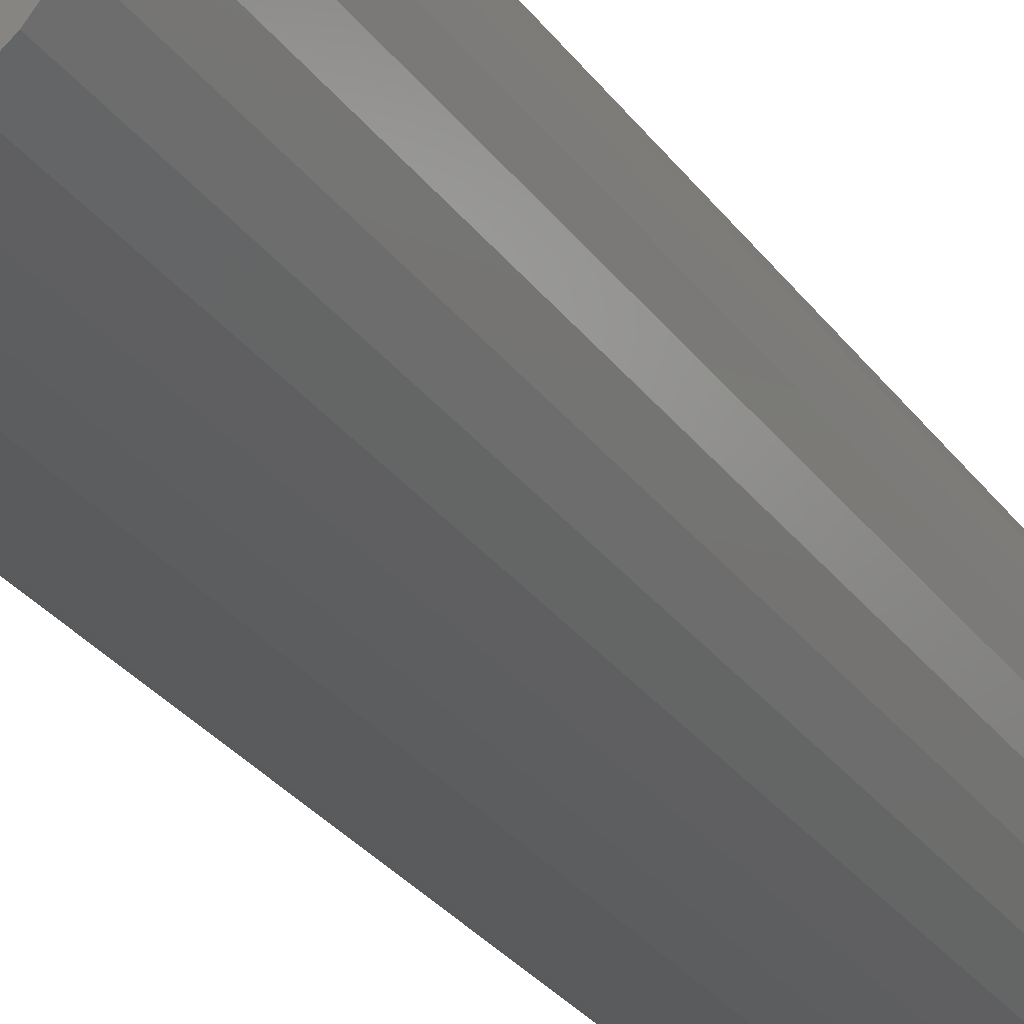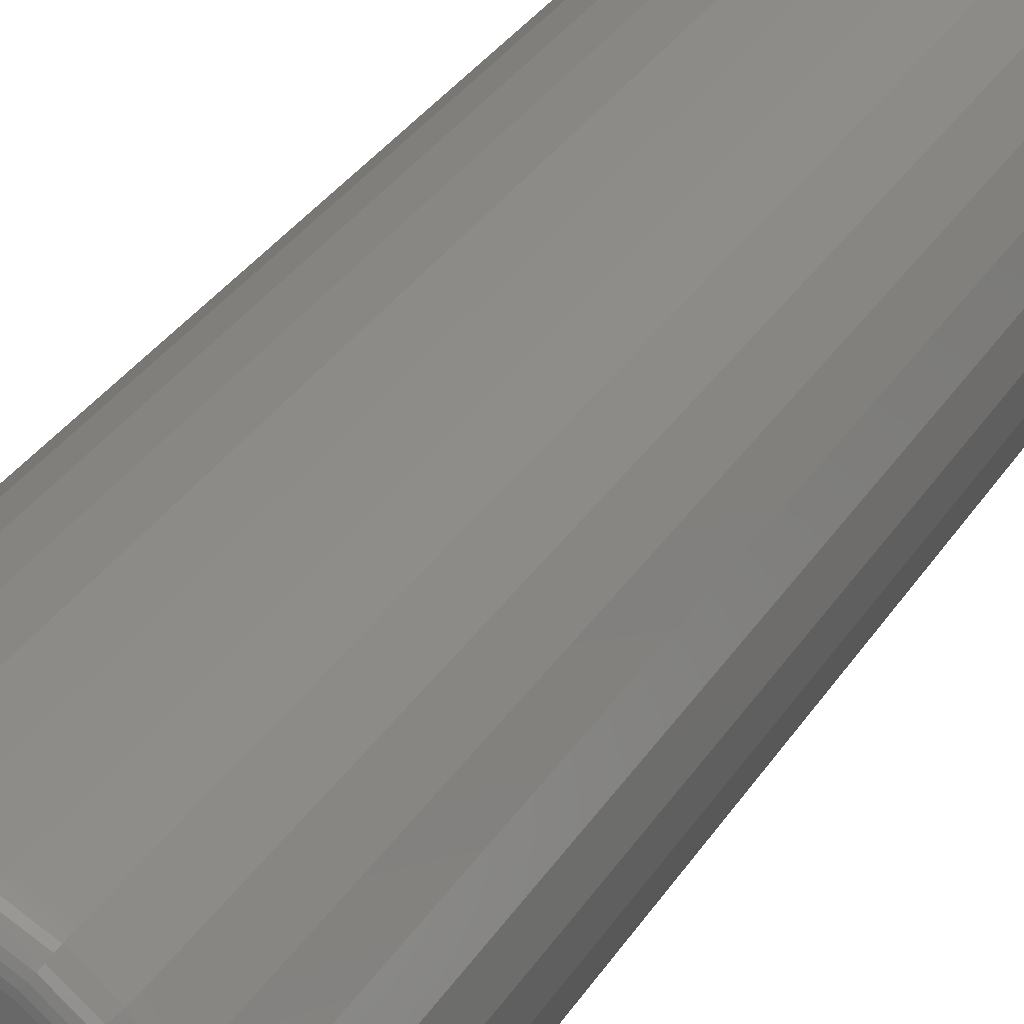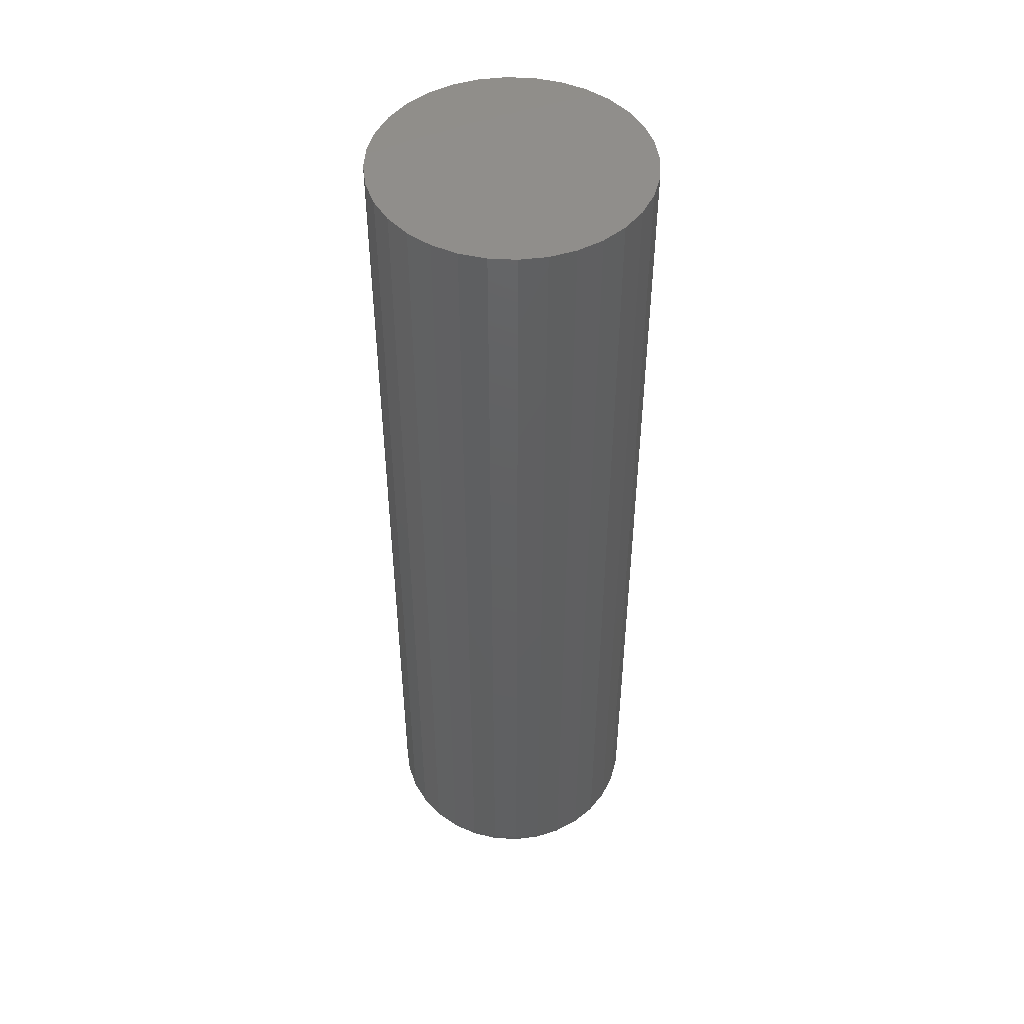
<metadata>
{"format":"stl","ext":"stl","renderer":"f3d","projection":"perspective","resolution":1024,"background":"white","views":[{"elev":-29.1,"azim":28.7,"up":"+Y"},{"elev":29.8,"azim":-154.5,"up":"+Y"},{"elev":48.0,"azim":166.5,"up":"+Z"}]}
</metadata>
<code>
# stl→obj: 320 verts, 636 faces
v 0.002549 0.09145 0
v 0.02039 0.08969 0
v -0.01529 0.08969 0
v -0.03245 0.08449 0
v 0.03754 0.08449 0
v -0.04826 0.07604 0
v 0.05335 0.07604 0
v -0.06211 0.06466 0
v 0.06721 0.06466 0
v 0.05335 -0.07604 0
v -0.04826 -0.07604 0
v 0.06721 -0.06466 0
v -0.03245 -0.08449 0
v 0.03754 -0.08449 0
v -0.01529 -0.08969 0
v 0.02039 -0.08969 0
v 0.002549 -0.09145 0
v -0.06211 -0.06466 0
v -0.07349 -0.05081 0
v 0.07859 -0.05081 0
v -0.08194 -0.035 0
v 0.08704 -0.035 0
v -0.08714 -0.01784 0
v 0.09224 -0.01784 0
v -0.0889 7.122e-18 0
v 0.094 -2.647e-17 0
v -0.08714 0.01784 0
v 0.09224 0.01784 0
v -0.08194 0.035 0
v 0.08704 0.035 0
v -0.07349 0.05081 0
v 0.07859 0.05081 0
v 0.1096 -1.213e-16 0.01562
v 0.1096 0 0.75
v 0.1076 -0.02089 0.01562
v 0.1076 -0.02089 0.75
v 0.1015 -0.04097 0.01562
v 0.1015 -0.04097 0.75
v 0.09158 -0.05949 0.01562
v 0.09158 -0.05949 0.75
v 0.07826 -0.07571 0.01562
v 0.07826 -0.07571 0.75
v 0.06204 -0.08903 0.01562
v 0.06204 -0.08903 0.75
v 0.04352 -0.09892 0.01562
v 0.04352 -0.09892 0.75
v 0.02344 -0.105 0.01562
v 0.02344 -0.105 0.75
v 0.002549 -0.1071 0.01562
v 0.002549 -0.1071 0.75
v -0.01834 -0.105 0.01562
v -0.01834 -0.105 0.75
v -0.03843 -0.09892 0.01562
v -0.03843 -0.09892 0.75
v -0.05694 -0.08903 0.01562
v -0.05694 -0.08903 0.75
v -0.07316 -0.07571 0.01562
v -0.07316 -0.07571 0.75
v -0.08648 -0.05949 0.01562
v -0.08648 -0.05949 0.75
v -0.09637 -0.04097 0.01562
v -0.09637 -0.04097 0.75
v -0.1025 -0.02089 0.01562
v -0.1025 -0.02089 0.75
v -0.1045 1.311e-17 0.01562
v -0.1045 1.311e-17 0.75
v -0.1025 0.02089 0.01562
v -0.1025 0.02089 0.75
v -0.09637 0.04097 0.01562
v -0.09637 0.04097 0.75
v -0.08648 0.05949 0.01562
v -0.08648 0.05949 0.75
v -0.07316 0.07571 0.01562
v -0.07316 0.07571 0.75
v -0.05694 0.08903 0.01562
v -0.05694 0.08903 0.75
v -0.03843 0.09892 0.01562
v -0.03843 0.09892 0.75
v -0.01834 0.105 0.01562
v -0.01834 0.105 0.75
v 0.002549 0.1071 0.01562
v 0.002549 0.1071 0.75
v 0.02344 0.105 0.01562
v 0.02344 0.105 0.75
v 0.04352 0.09892 0.01562
v 0.04352 0.09892 0.75
v 0.06204 0.08903 0.01562
v 0.06204 0.08903 0.75
v 0.07826 0.07571 0.01562
v 0.07826 0.07571 0.75
v 0.09158 0.05949 0.01562
v 0.09158 0.05949 0.75
v 0.1015 0.04097 0.01562
v 0.1015 0.04097 0.75
v 0.1076 0.02089 0.01562
v 0.1076 0.02089 0.75
v -0.1042 1.388e-17 0.01258
v -0.1022 0.02083 0.01258
v -0.1033 6.939e-18 0.009646
v -0.1013 0.02066 0.009646
v -0.1019 6.939e-18 0.006944
v -0.09988 0.02038 0.006944
v -0.09995 1.388e-17 0.004576
v -0.09798 0.02 0.004576
v -0.09758 1.388e-17 0.002633
v -0.09565 0.01953 0.002633
v -0.09488 6.939e-18 0.001189
v -0.09301 0.01901 0.001189
v -0.09195 1.388e-17 0.0003002
v -0.09013 0.01844 0.0003002
v 0.1073 0.02083 0.01258
v 0.1093 -8.327e-17 0.01258
v 0.1064 0.02066 0.009646
v 0.1084 -7.633e-17 0.009646
v 0.105 0.02038 0.006944
v 0.107 -7.633e-17 0.006944
v 0.1031 0.02 0.004576
v 0.105 -6.939e-17 0.004576
v 0.1008 0.01953 0.002633
v 0.1027 -6.939e-17 0.002633
v 0.0981 0.01901 0.001189
v 0.09998 -6.939e-17 0.001189
v 0.09523 0.01844 0.0003002
v 0.09705 -6.245e-17 0.0003002
v 0.1012 0.04086 0.01258
v 0.1004 0.04052 0.009646
v 0.09904 0.03997 0.006944
v 0.09724 0.03922 0.004576
v 0.09506 0.03832 0.002633
v 0.09256 0.03728 0.001189
v 0.08985 0.03616 0.0003002
v 0.09133 0.05932 0.01258
v 0.09059 0.05883 0.009646
v 0.08939 0.05802 0.006944
v 0.08777 0.05694 0.004576
v 0.0858 0.05563 0.002633
v 0.08356 0.05413 0.001189
v 0.08112 0.0525 0.0003002
v 0.07805 0.0755 0.01258
v 0.07742 0.07487 0.009646
v 0.0764 0.07385 0.006944
v 0.07502 0.07248 0.004576
v 0.07335 0.0708 0.002633
v 0.07144 0.06889 0.001189
v 0.06937 0.06682 0.0003002
v 0.06187 0.08878 0.01258
v 0.06137 0.08804 0.009646
v 0.06057 0.08684 0.006944
v 0.05949 0.08522 0.004576
v 0.05818 0.08325 0.002633
v 0.05668 0.08101 0.001189
v 0.05505 0.07857 0.0003002
v 0.04341 0.09864 0.01258
v 0.04307 0.09782 0.009646
v 0.04252 0.09649 0.006944
v 0.04177 0.09469 0.004576
v 0.04087 0.09251 0.002633
v 0.03983 0.09001 0.001189
v 0.03871 0.0873 0.0003002
v 0.02338 0.1047 0.01258
v 0.02321 0.1038 0.009646
v 0.02292 0.1024 0.006944
v 0.02255 0.1005 0.004576
v 0.02208 0.0982 0.002633
v 0.02156 0.09555 0.001189
v 0.02098 0.09268 0.0003002
v 0.002549 0.1068 0.01258
v 0.002549 0.1059 0.009646
v 0.002549 0.1044 0.006944
v 0.002549 0.1025 0.004576
v 0.002549 0.1001 0.002633
v 0.002549 0.09743 0.001189
v 0.002549 0.0945 0.0003002
v -0.01828 0.1047 0.01258
v -0.01811 0.1038 0.009646
v -0.01783 0.1024 0.006944
v -0.01745 0.1005 0.004576
v -0.01698 0.0982 0.002633
v -0.01646 0.09555 0.001189
v -0.01589 0.09268 0.0003002
v -0.03831 0.09864 0.01258
v -0.03797 0.09782 0.009646
v -0.03742 0.09649 0.006944
v -0.03667 0.09469 0.004576
v -0.03577 0.09251 0.002633
v -0.03473 0.09001 0.001189
v -0.03361 0.0873 0.0003002
v -0.05677 0.08878 0.01258
v -0.05628 0.08804 0.009646
v -0.05547 0.08684 0.006944
v -0.05439 0.08522 0.004576
v -0.05308 0.08325 0.002633
v -0.05158 0.08101 0.001189
v -0.04995 0.07857 0.0003002
v -0.07295 0.0755 0.01258
v -0.07232 0.07487 0.009646
v -0.0713 0.07385 0.006944
v -0.06993 0.07248 0.004576
v -0.06825 0.0708 0.002633
v -0.06634 0.06889 0.001189
v -0.06427 0.06682 0.0003002
v -0.08623 0.05932 0.01258
v -0.08549 0.05883 0.009646
v -0.08429 0.05802 0.006944
v -0.08267 0.05694 0.004576
v -0.0807 0.05563 0.002633
v -0.07846 0.05413 0.001189
v -0.07602 0.0525 0.0003002
v -0.0961 0.04086 0.01258
v -0.09527 0.04052 0.009646
v -0.09394 0.03997 0.006944
v -0.09214 0.03922 0.004576
v -0.08996 0.03832 0.002633
v -0.08746 0.03728 0.001189
v -0.08475 0.03616 0.0003002
v 0.1073 -0.02083 0.01258
v 0.1064 -0.02066 0.009646
v 0.105 -0.02038 0.006944
v 0.1031 -0.02 0.004576
v 0.1008 -0.01953 0.002633
v 0.0981 -0.01901 0.001189
v 0.09523 -0.01844 0.0003002
v -0.1022 -0.02083 0.01258
v -0.1013 -0.02066 0.009646
v -0.09988 -0.02038 0.006944
v -0.09798 -0.02 0.004576
v -0.09565 -0.01953 0.002633
v -0.09301 -0.01901 0.001189
v -0.09013 -0.01844 0.0003002
v -0.0961 -0.04086 0.01258
v -0.09527 -0.04052 0.009646
v -0.09394 -0.03997 0.006944
v -0.09214 -0.03922 0.004576
v -0.08996 -0.03832 0.002633
v -0.08746 -0.03728 0.001189
v -0.08475 -0.03616 0.0003002
v -0.08623 -0.05932 0.01258
v -0.08549 -0.05883 0.009646
v -0.08429 -0.05802 0.006944
v -0.08267 -0.05694 0.004576
v -0.0807 -0.05563 0.002633
v -0.07846 -0.05413 0.001189
v -0.07602 -0.0525 0.0003002
v -0.07295 -0.0755 0.01258
v -0.07232 -0.07487 0.009646
v -0.0713 -0.07385 0.006944
v -0.06993 -0.07248 0.004576
v -0.06825 -0.0708 0.002633
v -0.06634 -0.06889 0.001189
v -0.06427 -0.06682 0.0003002
v -0.05677 -0.08878 0.01258
v -0.05628 -0.08804 0.009646
v -0.05547 -0.08684 0.006944
v -0.05439 -0.08522 0.004576
v -0.05308 -0.08325 0.002633
v -0.05158 -0.08101 0.001189
v -0.04995 -0.07857 0.0003002
v -0.03831 -0.09864 0.01258
v -0.03797 -0.09782 0.009646
v -0.03742 -0.09649 0.006944
v -0.03667 -0.09469 0.004576
v -0.03577 -0.09251 0.002633
v -0.03473 -0.09001 0.001189
v -0.03361 -0.0873 0.0003002
v -0.01828 -0.1047 0.01258
v -0.01811 -0.1038 0.009646
v -0.01783 -0.1024 0.006944
v -0.01745 -0.1005 0.004576
v -0.01698 -0.0982 0.002633
v -0.01646 -0.09555 0.001189
v -0.01589 -0.09268 0.0003002
v 0.002549 -0.1068 0.01258
v 0.002549 -0.1059 0.009646
v 0.002549 -0.1044 0.006944
v 0.002549 -0.1025 0.004576
v 0.002549 -0.1001 0.002633
v 0.002549 -0.09743 0.001189
v 0.002549 -0.0945 0.0003002
v 0.02338 -0.1047 0.01258
v 0.02321 -0.1038 0.009646
v 0.02292 -0.1024 0.006944
v 0.02255 -0.1005 0.004576
v 0.02208 -0.0982 0.002633
v 0.02156 -0.09555 0.001189
v 0.02098 -0.09268 0.0003002
v 0.04341 -0.09864 0.01258
v 0.04307 -0.09782 0.009646
v 0.04252 -0.09649 0.006944
v 0.04177 -0.09469 0.004576
v 0.04087 -0.09251 0.002633
v 0.03983 -0.09001 0.001189
v 0.03871 -0.0873 0.0003002
v 0.06187 -0.08878 0.01258
v 0.06137 -0.08804 0.009646
v 0.06057 -0.08684 0.006944
v 0.05949 -0.08522 0.004576
v 0.05818 -0.08325 0.002633
v 0.05668 -0.08101 0.001189
v 0.05505 -0.07857 0.0003002
v 0.07805 -0.0755 0.01258
v 0.07742 -0.07487 0.009646
v 0.0764 -0.07385 0.006944
v 0.07502 -0.07248 0.004576
v 0.07335 -0.0708 0.002633
v 0.07144 -0.06889 0.001189
v 0.06937 -0.06682 0.0003002
v 0.09133 -0.05932 0.01258
v 0.09059 -0.05883 0.009646
v 0.08939 -0.05802 0.006944
v 0.08777 -0.05694 0.004576
v 0.0858 -0.05563 0.002633
v 0.08356 -0.05413 0.001189
v 0.08112 -0.0525 0.0003002
v 0.1012 -0.04086 0.01258
v 0.1004 -0.04052 0.009646
v 0.09904 -0.03997 0.006944
v 0.09724 -0.03922 0.004576
v 0.09506 -0.03832 0.002633
v 0.09256 -0.03728 0.001189
v 0.08985 -0.03616 0.0003002
f 1 2 3
f 4 3 2
f 5 4 2
f 6 4 5
f 7 6 5
f 8 6 7
f 9 8 7
f 10 11 12
f 13 11 10
f 14 13 10
f 15 13 14
f 16 15 14
f 17 15 16
f 11 18 12
f 12 18 19
f 12 19 20
f 20 19 21
f 20 21 22
f 22 21 23
f 22 23 24
f 24 23 25
f 24 25 26
f 26 25 27
f 26 27 28
f 28 27 29
f 28 29 30
f 30 29 31
f 30 31 32
f 32 31 8
f 32 8 9
f 33 34 35
f 35 34 36
f 35 36 37
f 37 36 38
f 37 38 39
f 39 38 40
f 39 40 41
f 41 40 42
f 41 42 43
f 43 42 44
f 43 44 45
f 45 44 46
f 45 46 47
f 47 46 48
f 47 48 49
f 49 48 50
f 49 50 51
f 51 50 52
f 51 52 53
f 53 52 54
f 53 54 55
f 55 54 56
f 55 56 57
f 57 56 58
f 57 58 59
f 59 58 60
f 59 60 61
f 61 60 62
f 61 62 63
f 63 62 64
f 63 64 65
f 65 64 66
f 65 66 67
f 67 66 68
f 67 68 69
f 69 68 70
f 69 70 71
f 71 70 72
f 71 72 73
f 73 72 74
f 73 74 75
f 75 74 76
f 75 76 77
f 77 76 78
f 77 78 79
f 79 78 80
f 79 80 81
f 81 80 82
f 81 82 83
f 83 82 84
f 83 84 85
f 85 84 86
f 85 86 87
f 87 86 88
f 87 88 89
f 89 88 90
f 89 90 91
f 91 90 92
f 91 92 93
f 93 92 94
f 93 94 95
f 95 94 96
f 95 96 33
f 33 96 34
f 65 67 97
f 97 67 98
f 97 98 99
f 99 98 100
f 99 100 101
f 101 100 102
f 101 102 103
f 103 102 104
f 103 104 105
f 105 104 106
f 105 106 107
f 107 106 108
f 107 108 109
f 109 108 110
f 109 110 25
f 25 110 27
f 95 33 111
f 111 33 112
f 111 112 113
f 113 112 114
f 113 114 115
f 115 114 116
f 115 116 117
f 117 116 118
f 117 118 119
f 119 118 120
f 119 120 121
f 121 120 122
f 121 122 123
f 123 122 124
f 123 124 28
f 28 124 26
f 93 95 125
f 125 95 111
f 125 111 126
f 126 111 113
f 126 113 127
f 127 113 115
f 127 115 128
f 128 115 117
f 128 117 129
f 129 117 119
f 129 119 130
f 130 119 121
f 130 121 131
f 131 121 123
f 131 123 30
f 30 123 28
f 91 93 132
f 132 93 125
f 132 125 133
f 133 125 126
f 133 126 134
f 134 126 127
f 134 127 135
f 135 127 128
f 135 128 136
f 136 128 129
f 136 129 137
f 137 129 130
f 137 130 138
f 138 130 131
f 138 131 32
f 32 131 30
f 89 91 139
f 139 91 132
f 139 132 140
f 140 132 133
f 140 133 141
f 141 133 134
f 141 134 142
f 142 134 135
f 142 135 143
f 143 135 136
f 143 136 144
f 144 136 137
f 144 137 145
f 145 137 138
f 145 138 9
f 9 138 32
f 87 89 146
f 146 89 139
f 146 139 147
f 147 139 140
f 147 140 148
f 148 140 141
f 148 141 149
f 149 141 142
f 149 142 150
f 150 142 143
f 150 143 151
f 151 143 144
f 151 144 152
f 152 144 145
f 152 145 7
f 7 145 9
f 85 87 153
f 153 87 146
f 153 146 154
f 154 146 147
f 154 147 155
f 155 147 148
f 155 148 156
f 156 148 149
f 156 149 157
f 157 149 150
f 157 150 158
f 158 150 151
f 158 151 159
f 159 151 152
f 159 152 5
f 5 152 7
f 83 85 160
f 160 85 153
f 160 153 161
f 161 153 154
f 161 154 162
f 162 154 155
f 162 155 163
f 163 155 156
f 163 156 164
f 164 156 157
f 164 157 165
f 165 157 158
f 165 158 166
f 166 158 159
f 166 159 2
f 2 159 5
f 81 83 167
f 167 83 160
f 167 160 168
f 168 160 161
f 168 161 169
f 169 161 162
f 169 162 170
f 170 162 163
f 170 163 171
f 171 163 164
f 171 164 172
f 172 164 165
f 172 165 173
f 173 165 166
f 173 166 1
f 1 166 2
f 79 81 174
f 174 81 167
f 174 167 175
f 175 167 168
f 175 168 176
f 176 168 169
f 176 169 177
f 177 169 170
f 177 170 178
f 178 170 171
f 178 171 179
f 179 171 172
f 179 172 180
f 180 172 173
f 180 173 3
f 3 173 1
f 77 79 181
f 181 79 174
f 181 174 182
f 182 174 175
f 182 175 183
f 183 175 176
f 183 176 184
f 184 176 177
f 184 177 185
f 185 177 178
f 185 178 186
f 186 178 179
f 186 179 187
f 187 179 180
f 187 180 4
f 4 180 3
f 75 77 188
f 188 77 181
f 188 181 189
f 189 181 182
f 189 182 190
f 190 182 183
f 190 183 191
f 191 183 184
f 191 184 192
f 192 184 185
f 192 185 193
f 193 185 186
f 193 186 194
f 194 186 187
f 194 187 6
f 6 187 4
f 73 75 195
f 195 75 188
f 195 188 196
f 196 188 189
f 196 189 197
f 197 189 190
f 197 190 198
f 198 190 191
f 198 191 199
f 199 191 192
f 199 192 200
f 200 192 193
f 200 193 201
f 201 193 194
f 201 194 8
f 8 194 6
f 71 73 202
f 202 73 195
f 202 195 203
f 203 195 196
f 203 196 204
f 204 196 197
f 204 197 205
f 205 197 198
f 205 198 206
f 206 198 199
f 206 199 207
f 207 199 200
f 207 200 208
f 208 200 201
f 208 201 31
f 31 201 8
f 69 71 209
f 209 71 202
f 209 202 210
f 210 202 203
f 210 203 211
f 211 203 204
f 211 204 212
f 212 204 205
f 212 205 213
f 213 205 206
f 213 206 214
f 214 206 207
f 214 207 215
f 215 207 208
f 215 208 29
f 29 208 31
f 67 69 98
f 98 69 209
f 98 209 100
f 100 209 210
f 100 210 102
f 102 210 211
f 102 211 104
f 104 211 212
f 104 212 106
f 106 212 213
f 106 213 108
f 108 213 214
f 108 214 110
f 110 214 215
f 110 215 27
f 27 215 29
f 33 35 112
f 112 35 216
f 112 216 114
f 114 216 217
f 114 217 116
f 116 217 218
f 116 218 118
f 118 218 219
f 118 219 120
f 120 219 220
f 120 220 122
f 122 220 221
f 122 221 124
f 124 221 222
f 124 222 26
f 26 222 24
f 63 65 223
f 223 65 97
f 223 97 224
f 224 97 99
f 224 99 225
f 225 99 101
f 225 101 226
f 226 101 103
f 226 103 227
f 227 103 105
f 227 105 228
f 228 105 107
f 228 107 229
f 229 107 109
f 229 109 23
f 23 109 25
f 61 63 230
f 230 63 223
f 230 223 231
f 231 223 224
f 231 224 232
f 232 224 225
f 232 225 233
f 233 225 226
f 233 226 234
f 234 226 227
f 234 227 235
f 235 227 228
f 235 228 236
f 236 228 229
f 236 229 21
f 21 229 23
f 59 61 237
f 237 61 230
f 237 230 238
f 238 230 231
f 238 231 239
f 239 231 232
f 239 232 240
f 240 232 233
f 240 233 241
f 241 233 234
f 241 234 242
f 242 234 235
f 242 235 243
f 243 235 236
f 243 236 19
f 19 236 21
f 57 59 244
f 244 59 237
f 244 237 245
f 245 237 238
f 245 238 246
f 246 238 239
f 246 239 247
f 247 239 240
f 247 240 248
f 248 240 241
f 248 241 249
f 249 241 242
f 249 242 250
f 250 242 243
f 250 243 18
f 18 243 19
f 55 57 251
f 251 57 244
f 251 244 252
f 252 244 245
f 252 245 253
f 253 245 246
f 253 246 254
f 254 246 247
f 254 247 255
f 255 247 248
f 255 248 256
f 256 248 249
f 256 249 257
f 257 249 250
f 257 250 11
f 11 250 18
f 53 55 258
f 258 55 251
f 258 251 259
f 259 251 252
f 259 252 260
f 260 252 253
f 260 253 261
f 261 253 254
f 261 254 262
f 262 254 255
f 262 255 263
f 263 255 256
f 263 256 264
f 264 256 257
f 264 257 13
f 13 257 11
f 51 53 265
f 265 53 258
f 265 258 266
f 266 258 259
f 266 259 267
f 267 259 260
f 267 260 268
f 268 260 261
f 268 261 269
f 269 261 262
f 269 262 270
f 270 262 263
f 270 263 271
f 271 263 264
f 271 264 15
f 15 264 13
f 49 51 272
f 272 51 265
f 272 265 273
f 273 265 266
f 273 266 274
f 274 266 267
f 274 267 275
f 275 267 268
f 275 268 276
f 276 268 269
f 276 269 277
f 277 269 270
f 277 270 278
f 278 270 271
f 278 271 17
f 17 271 15
f 47 49 279
f 279 49 272
f 279 272 280
f 280 272 273
f 280 273 281
f 281 273 274
f 281 274 282
f 282 274 275
f 282 275 283
f 283 275 276
f 283 276 284
f 284 276 277
f 284 277 285
f 285 277 278
f 285 278 16
f 16 278 17
f 45 47 286
f 286 47 279
f 286 279 287
f 287 279 280
f 287 280 288
f 288 280 281
f 288 281 289
f 289 281 282
f 289 282 290
f 290 282 283
f 290 283 291
f 291 283 284
f 291 284 292
f 292 284 285
f 292 285 14
f 14 285 16
f 43 45 293
f 293 45 286
f 293 286 294
f 294 286 287
f 294 287 295
f 295 287 288
f 295 288 296
f 296 288 289
f 296 289 297
f 297 289 290
f 297 290 298
f 298 290 291
f 298 291 299
f 299 291 292
f 299 292 10
f 10 292 14
f 41 43 300
f 300 43 293
f 300 293 301
f 301 293 294
f 301 294 302
f 302 294 295
f 302 295 303
f 303 295 296
f 303 296 304
f 304 296 297
f 304 297 305
f 305 297 298
f 305 298 306
f 306 298 299
f 306 299 12
f 12 299 10
f 39 41 307
f 307 41 300
f 307 300 308
f 308 300 301
f 308 301 309
f 309 301 302
f 309 302 310
f 310 302 303
f 310 303 311
f 311 303 304
f 311 304 312
f 312 304 305
f 312 305 313
f 313 305 306
f 313 306 20
f 20 306 12
f 37 39 314
f 314 39 307
f 314 307 315
f 315 307 308
f 315 308 316
f 316 308 309
f 316 309 317
f 317 309 310
f 317 310 318
f 318 310 311
f 318 311 319
f 319 311 312
f 319 312 320
f 320 312 313
f 320 313 22
f 22 313 20
f 35 37 216
f 216 37 314
f 216 314 217
f 217 314 315
f 217 315 218
f 218 315 316
f 218 316 219
f 219 316 317
f 219 317 220
f 220 317 318
f 220 318 221
f 221 318 319
f 221 319 222
f 222 319 320
f 222 320 24
f 24 320 22
f 80 84 82
f 84 80 78
f 84 78 86
f 86 78 76
f 86 76 88
f 44 54 46
f 46 54 52
f 46 52 48
f 48 52 50
f 88 76 90
f 90 76 74
f 90 74 92
f 92 74 72
f 92 72 94
f 94 72 70
f 94 70 96
f 96 70 68
f 96 68 34
f 34 68 66
f 34 66 36
f 36 66 64
f 36 64 38
f 38 64 62
f 38 62 40
f 40 62 60
f 40 60 42
f 42 60 58
f 42 58 44
f 44 58 56
f 44 56 54

</code>
